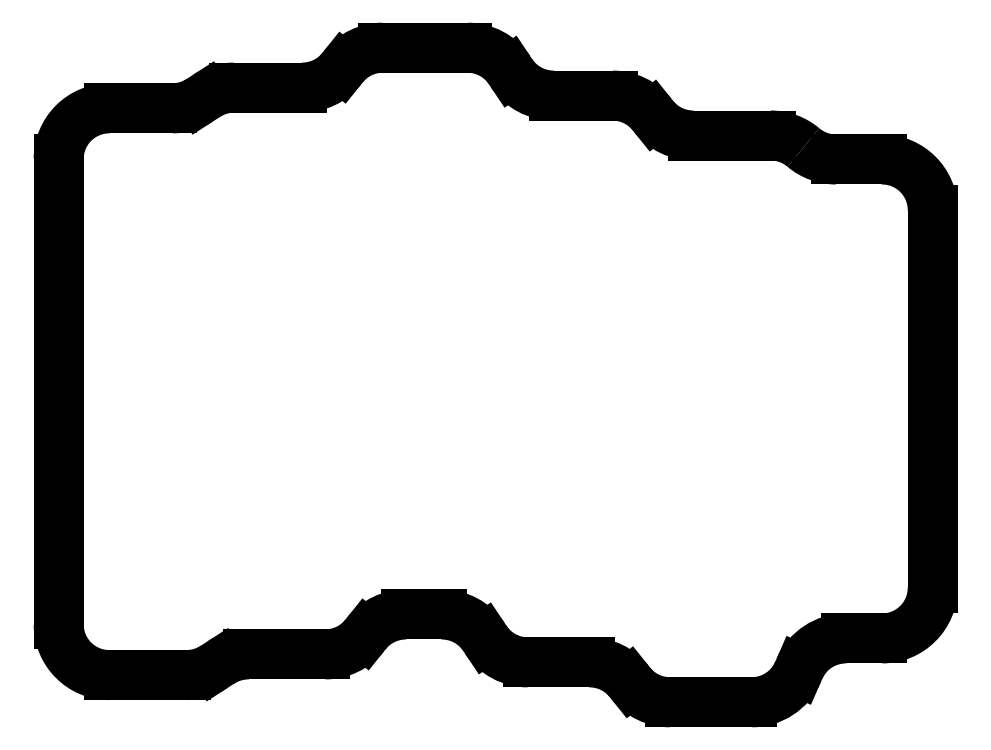
<metadata>
{"format":"dxf","ext":"dxf","renderer":"ezdxf+matplotlib","layout":"modelspace","background":"white","min_lineweight":24,"dpi":150}
</metadata>
<code>
0
SECTION
2
ENTITIES
0
ARC
8
0
10
66.61
20
-7.057
30
0
40
6.35
210
0
220
0
230
1
50
218.7
51
270
0
LINE
8
0
10
66.61
20
-13.41
30
0
11
76.81
21
-13.41
31
0
0
ARC
8
0
10
76.81
20
-7.057
30
0
40
6.35
210
0
220
0
230
1
50
270
51
336.4
0
LINE
8
0
10
82.63
20
-9.602
30
0
11
82.8
21
-9.212
31
0
0
ARC
8
0
10
88.62
20
-11.76
30
0
40
6.35
210
0
220
-0
230
1
50
90
51
156.4
0
LINE
8
0
10
88.62
20
-5.407
30
0
11
93.15
21
-5.407
31
0
0
ARC
8
0
10
93.15
20
0.9429
30
0
40
6.35
210
0
220
0
230
1
50
-90
51
0
0
LINE
8
0
10
99.5
20
0.9429
30
0
11
99.5
21
48.24
31
0
0
ARC
8
0
10
93.15
20
48.24
30
0
40
6.35
210
0
220
-0
230
1
50
0
51
90
0
LINE
8
0
10
79.2
20
57.59
30
0
11
69.49
21
57.59
31
0
0
ARC
8
0
10
69.49
20
63.94
30
0
40
6.35
210
0
220
0
230
1
50
218.7
51
270
0
LINE
8
0
10
64.54
20
59.98
30
0
11
64.35
21
60.21
31
0
0
ARC
8
0
10
59.39
20
56.24
30
0
40
6.35
210
0
220
-0
230
1
50
38.66
51
90
0
LINE
8
0
10
59.39
20
62.59
30
0
11
52
21
62.59
31
0
0
ARC
8
0
10
52
20
68.94
30
0
40
6.35
210
0
220
0
230
1
50
213.7
51
270
0
LINE
8
0
10
46.72
20
65.42
30
0
11
46.49
21
65.77
31
0
0
ARC
8
0
10
41.21
20
62.24
30
0
40
6.35
210
0
220
-0
230
1
50
33.69
51
90
0
LINE
8
0
10
41.21
20
68.59
30
0
11
30.61
21
68.59
31
0
0
ARC
8
0
10
30.61
20
62.24
30
0
40
6.35
210
0
220
-0
230
1
50
90
51
141.3
0
LINE
8
0
10
25.65
20
66.21
30
0
11
25.46
21
65.98
31
0
0
ARC
8
0
10
20.51
20
69.94
30
0
40
6.35
210
-0
220
0
230
1
50
270
51
321.3
0
LINE
8
0
10
20.51
20
63.59
30
0
11
11.99
21
63.59
31
0
0
ARC
8
0
10
11.99
20
57.24
30
0
40
6.35
210
0
220
-0
230
1
50
90
51
123
0
LINE
8
0
10
8.537
20
62.57
30
0
11
7.689
21
62.02
31
0
0
ARC
8
0
10
4.235
20
67.35
30
0
40
6.35
210
0
220
0
230
1
50
270
51
303
0
LINE
8
0
10
4.235
20
61
30
0
11
-3.65
21
61
31
0
0
ARC
8
0
10
-3.65
20
54.65
30
0
40
6.35
210
0
220
-0
230
1
50
90
51
180
0
LINE
8
0
10
-10
20
54.65
30
0
11
-10
21
-3.65
31
0
0
ARC
8
0
10
-3.65
20
-3.65
30
0
40
6.35
210
0
220
0
230
1
50
180
51
270
0
LINE
8
0
10
-3.65
20
-10
30
0
11
6.009
21
-10
31
0
0
ARC
8
0
10
6.009
20
-3.65
30
0
40
6.35
210
0
220
0
230
1
50
270
51
303
0
LINE
8
0
10
9.463
20
-8.978
30
0
11
10.31
21
-8.429
31
0
0
ARC
8
0
10
13.77
20
-13.76
30
0
40
6.35
210
0
220
-0
230
1
50
90
51
123
0
LINE
8
0
10
13.77
20
-7.407
30
0
11
23.39
21
-7.407
31
0
0
ARC
8
0
10
23.39
20
-1.057
30
0
40
6.35
210
0
220
0
230
1
50
270
51
321.3
0
LINE
8
0
10
28.35
20
-5.024
30
0
11
28.54
21
-4.79
31
0
0
ARC
8
0
10
33.49
20
-8.757
30
0
40
6.35
210
0
220
0
230
1
50
90
51
141.3
0
LINE
8
0
10
33.49
20
-2.407
30
0
11
38
21
-2.407
31
0
0
ARC
8
0
10
38
20
-8.757
30
0
40
6.35
210
0
220
-0
230
1
50
33.69
51
90
0
LINE
8
0
10
43.28
20
-5.235
30
0
11
43.51
21
-5.579
31
0
0
ARC
8
0
10
48.79
20
-2.057
30
0
40
6.35
210
0
220
0
230
1
50
213.7
51
270
0
LINE
8
0
10
48.79
20
-8.407
30
0
11
56.51
21
-8.407
31
0
0
ARC
8
0
10
56.51
20
-14.76
30
0
40
6.35
210
0
220
-0
230
1
50
38.66
51
90
0
LINE
8
0
10
61.46
20
-10.79
30
0
11
61.65
21
-11.02
31
0
0
ARC
8
0
10
79.2
20
51.24
30
0
40
6.35
210
0
220
-0
230
1
50
49.8
51
90
0
LINE
8
0
10
93.15
20
54.59
30
0
11
87.39
21
54.59
31
0
0
ARC
8
0
10
87.39
20
60.94
30
0
40
6.35
210
0
220
0
230
1
50
229.8
51
270
0
ENDSEC
0
EOF

</code>
